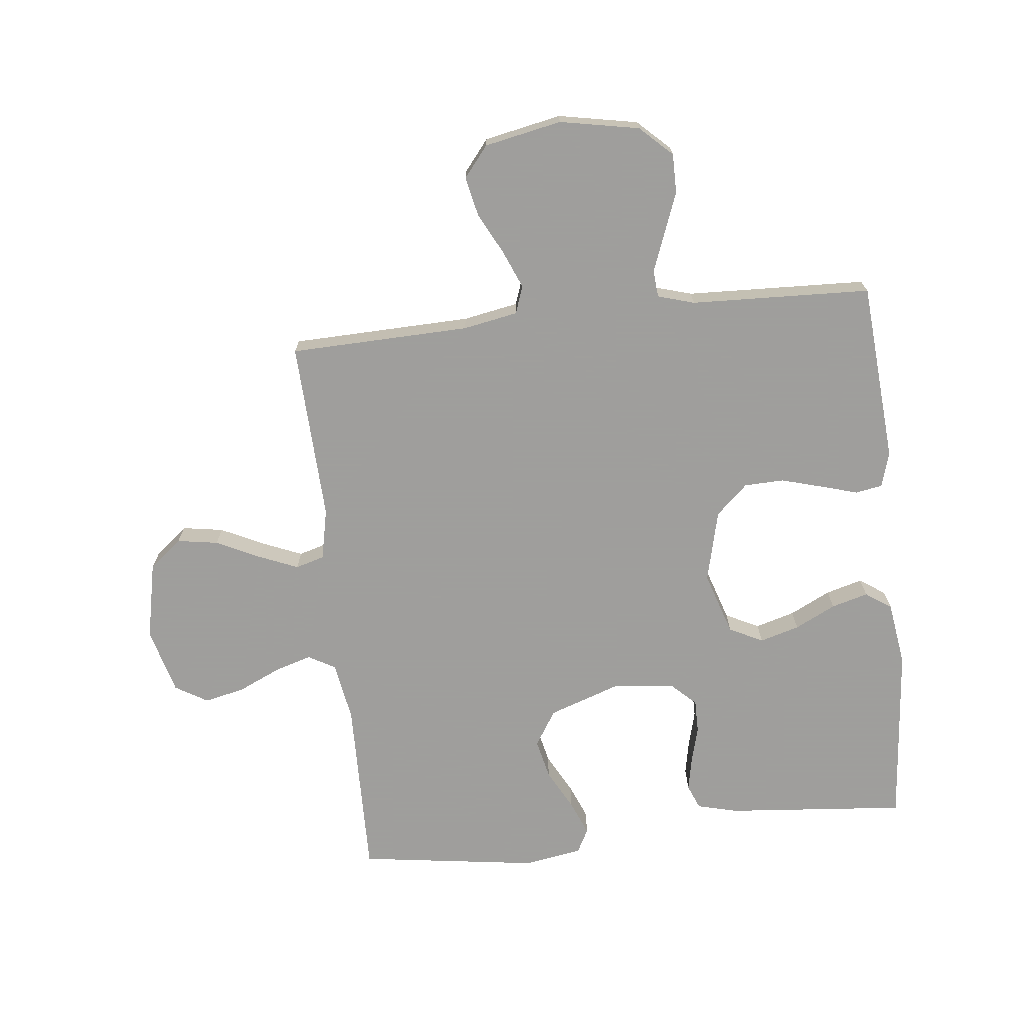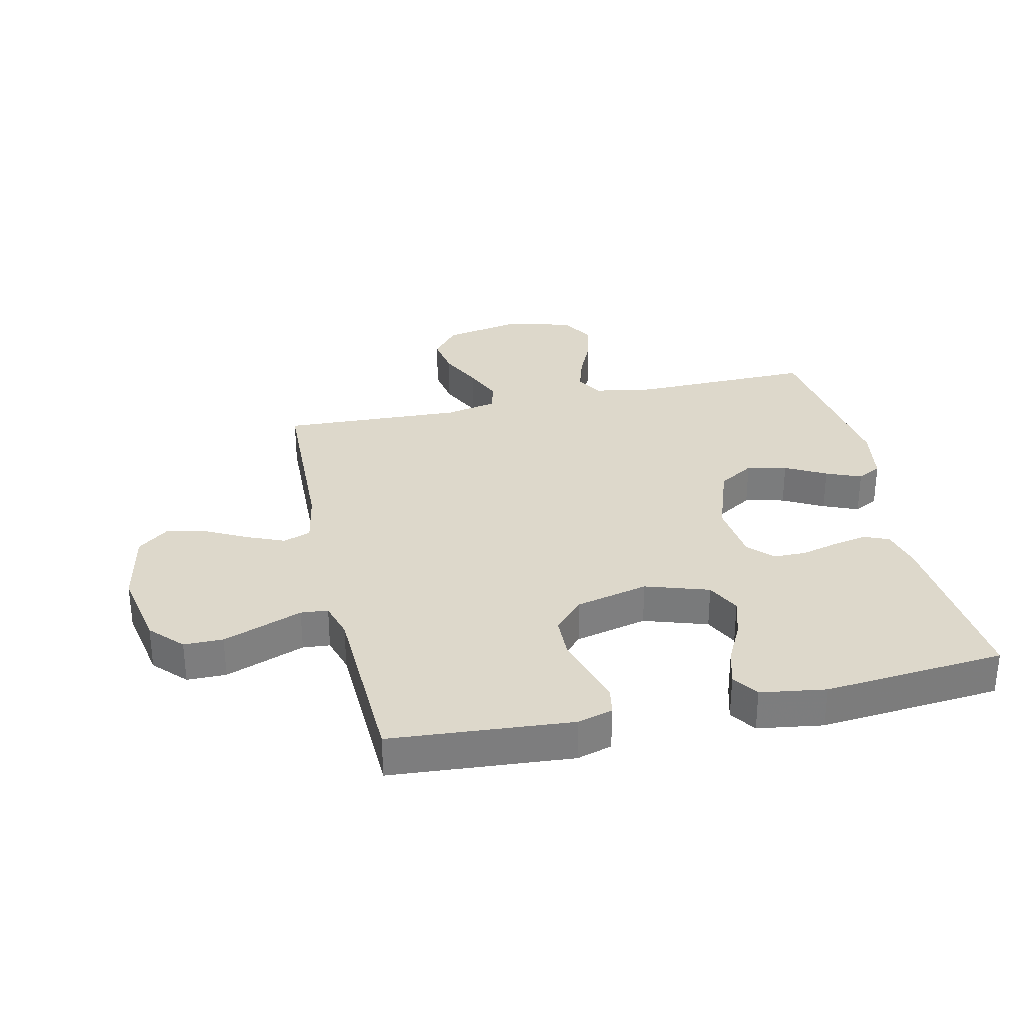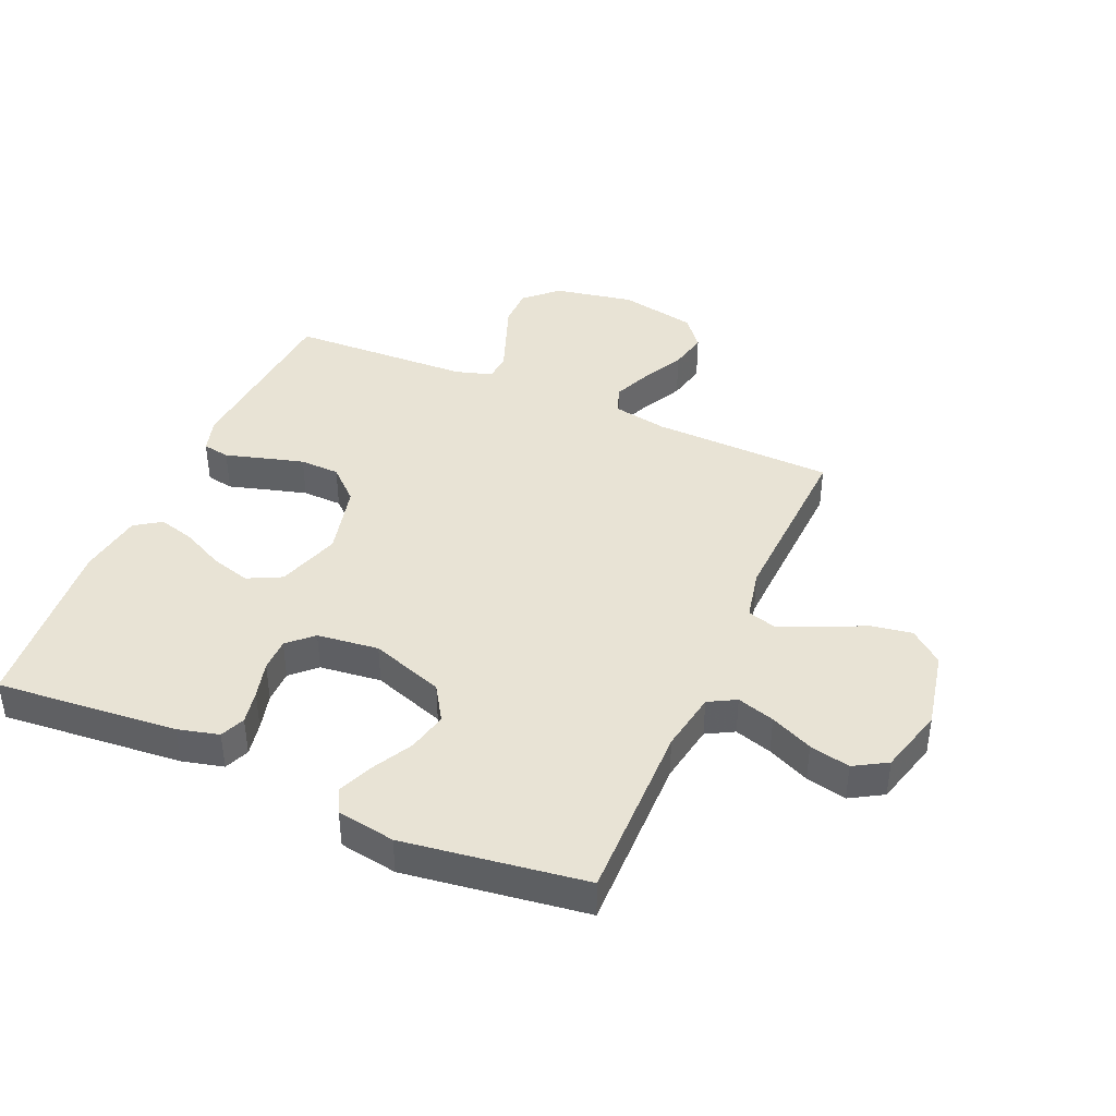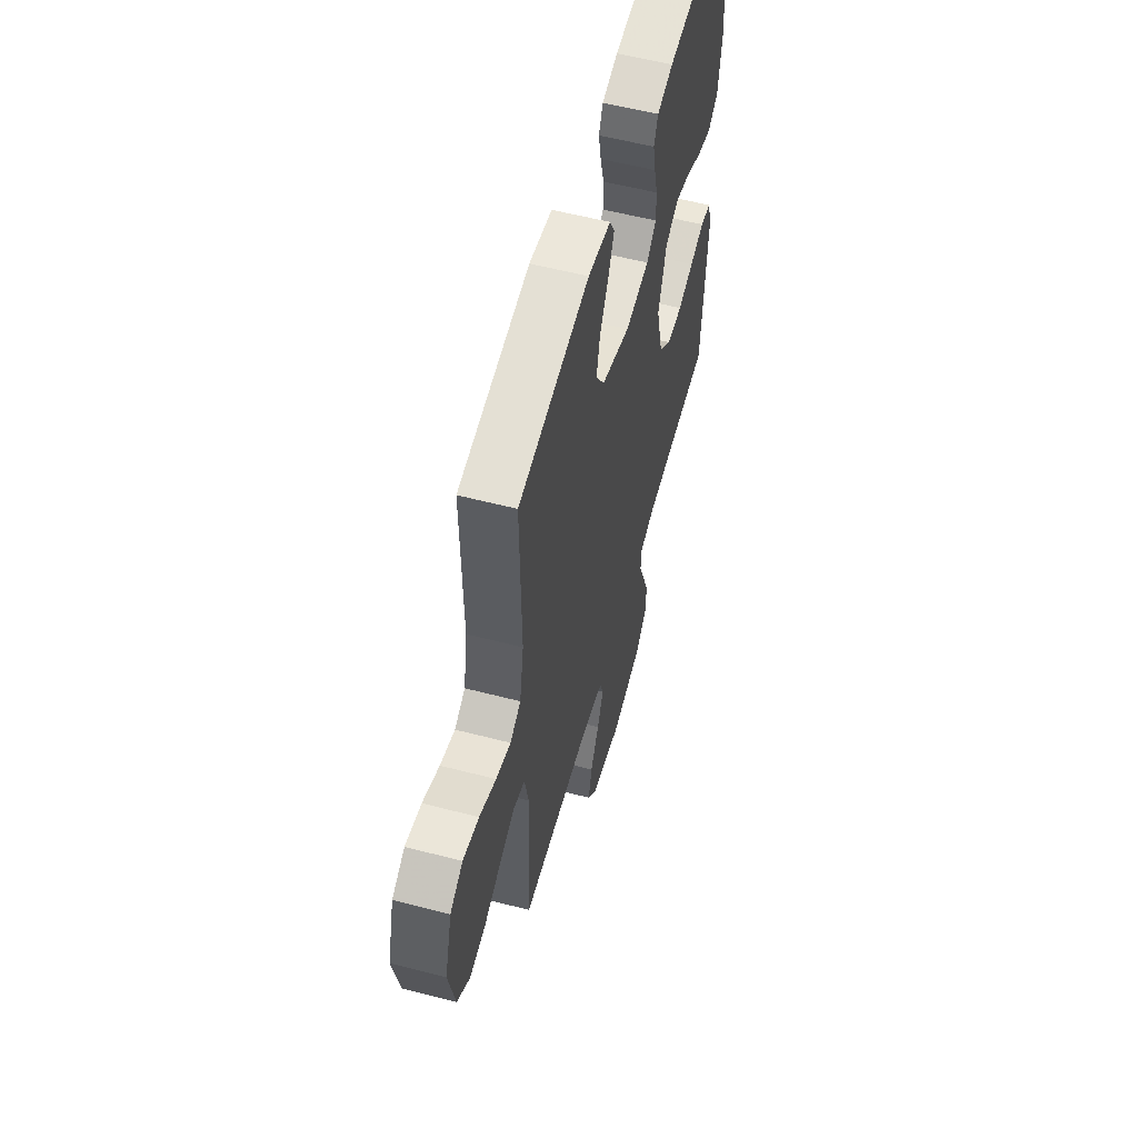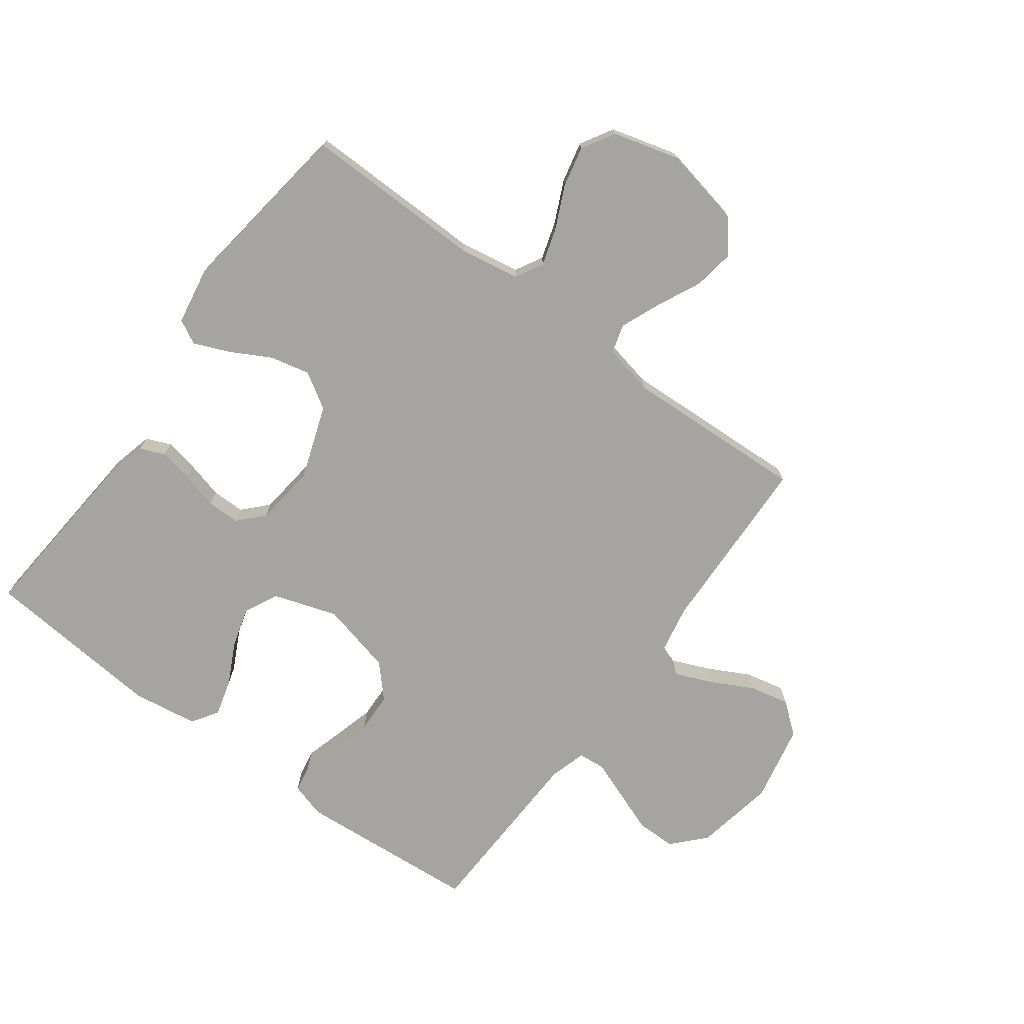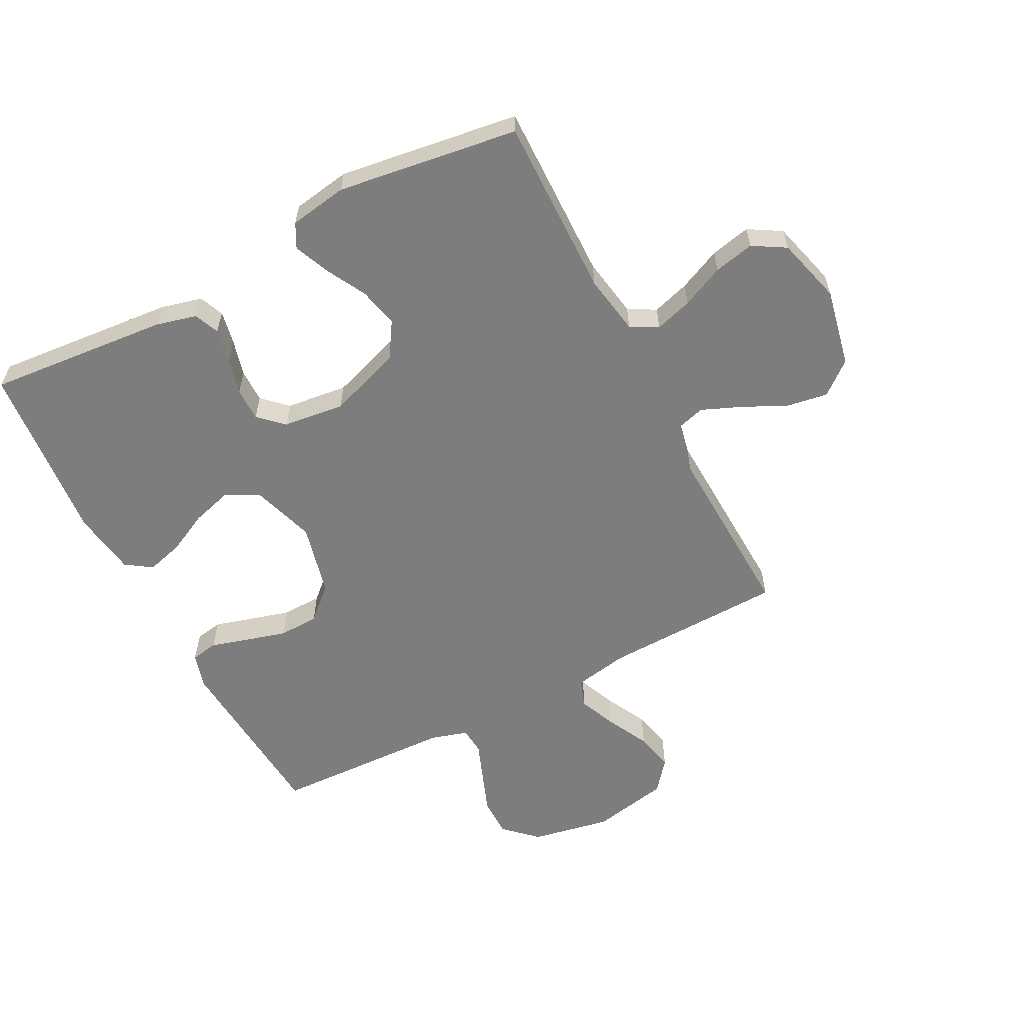
<metadata>
{"format":"obj","ext":"obj","renderer":"f3d","projection":"perspective","resolution":1024,"background":"white","views":[{"elev":-71.1,"azim":-173.8,"up":"+Y"},{"elev":31.3,"azim":-102.6,"up":"+Y"},{"elev":41.2,"azim":23.5,"up":"+Y"},{"elev":57.3,"azim":105.1,"up":"+Z"},{"elev":-73.5,"azim":53.7,"up":"+Y"},{"elev":-59.2,"azim":27.4,"up":"+Y"}]}
</metadata>
<code>
v 0.5 0.07 0.5
v 0.495 0.07 0.2
v 0.512 0.07 0.101
v 0.557 0.07 0.076
v 0.619 0.07 0.095
v 0.689 0.07 0.127
v 0.756 0.07 0.142
v 0.81 0.07 0.11
v 0.84 0.07 0
v 0.813 0.07 -0.13
v 0.759 0.07 -0.174
v 0.691 0.07 -0.163
v 0.618 0.07 -0.128
v 0.553 0.07 -0.101
v 0.505 0.07 -0.115
v 0.487 0.07 -0.2
v 0.5 0.07 -0.5
v 0.2 0.07 -0.509
v 0.109 0.07 -0.526
v 0.093 0.07 -0.572
v 0.119 0.07 -0.634
v 0.155 0.07 -0.704
v 0.169 0.07 -0.769
v 0.128 0.07 -0.82
v 0 0.07 -0.846
v -0.132 0.07 -0.821
v -0.185 0.07 -0.771
v -0.185 0.07 -0.706
v -0.159 0.07 -0.637
v -0.135 0.07 -0.574
v -0.139 0.07 -0.529
v -0.2 0.07 -0.511
v -0.5 0.07 -0.5
v -0.523 0.07 -0.2
v -0.506 0.07 -0.142
v -0.461 0.07 -0.134
v -0.399 0.07 -0.152
v -0.331 0.07 -0.171
v -0.265 0.07 -0.169
v -0.212 0.07 -0.12
v -0.183 0.07 0
v -0.217 0.07 0.105
v -0.273 0.07 0.133
v -0.339 0.07 0.114
v -0.407 0.07 0.08
v -0.468 0.07 0.063
v -0.511 0.07 0.092
v -0.527 0.07 0.2
v -0.5 0.07 0.5
v -0.2 0.07 0.474
v -0.132 0.07 0.457
v -0.115 0.07 0.416
v -0.126 0.07 0.36
v -0.142 0.07 0.299
v -0.142 0.07 0.244
v -0.102 0.07 0.206
v 0 0.07 0.194
v 0.121 0.07 0.236
v 0.158 0.07 0.295
v 0.143 0.07 0.361
v 0.107 0.07 0.428
v 0.083 0.07 0.486
v 0.104 0.07 0.526
v 0.2 0.07 0.542
v 0.5 0 0.5
v 0.495 0 0.2
v 0.512 0 0.101
v 0.557 0 0.076
v 0.619 0 0.095
v 0.689 0 0.127
v 0.756 0 0.142
v 0.81 0 0.11
v 0.84 0 0
v 0.813 0 -0.13
v 0.759 0 -0.174
v 0.691 0 -0.163
v 0.618 0 -0.128
v 0.553 0 -0.101
v 0.505 0 -0.115
v 0.487 0 -0.2
v 0.5 0 -0.5
v 0.2 0 -0.509
v 0.109 0 -0.526
v 0.093 0 -0.572
v 0.119 0 -0.634
v 0.155 0 -0.704
v 0.169 0 -0.769
v 0.128 0 -0.82
v 0 0 -0.846
v -0.132 0 -0.821
v -0.185 0 -0.771
v -0.185 0 -0.706
v -0.159 0 -0.637
v -0.135 0 -0.574
v -0.139 0 -0.529
v -0.2 0 -0.511
v -0.5 0 -0.5
v -0.523 0 -0.2
v -0.506 0 -0.142
v -0.461 0 -0.134
v -0.399 0 -0.152
v -0.331 0 -0.171
v -0.265 0 -0.169
v -0.212 0 -0.12
v -0.183 0 0
v -0.217 0 0.105
v -0.273 0 0.133
v -0.339 0 0.114
v -0.407 0 0.08
v -0.468 0 0.063
v -0.511 0 0.092
v -0.527 0 0.2
v -0.5 0 0.5
v -0.2 0 0.474
v -0.132 0 0.457
v -0.115 0 0.416
v -0.126 0 0.36
v -0.142 0 0.299
v -0.142 0 0.244
v -0.102 0 0.206
v 0 0 0.194
v 0.121 0 0.236
v 0.158 0 0.295
v 0.143 0 0.361
v 0.107 0 0.428
v 0.083 0 0.486
v 0.104 0 0.526
v 0.2 0 0.542
f 64 1 2
f 63 64 2
f 62 63 2
f 61 62 2
f 60 61 2
f 59 60 2 3
f 58 59 3 4
f 57 58 4
f 56 57 4
f 52 53 54
f 51 52 54
f 50 51 54
f 49 50 54
f 48 49 54
f 47 48 54
f 46 47 54
f 45 46 54
f 44 45 54
f 43 44 54 55
f 42 43 55 56
f 35 36 37
f 34 35 37
f 33 34 37
f 32 33 37
f 31 32 37 38
f 28 29 30
f 27 28 30
f 26 27 30
f 25 26 30
f 24 25 30
f 23 24 30
f 22 23 30
f 21 22 30
f 20 21 30 31
f 31 38 39
f 20 31 39
f 19 20 39
f 16 17 18
f 19 39 40
f 18 19 40
f 16 18 40
f 15 16 40
f 11 12 13
f 10 11 13
f 9 10 13
f 8 9 13
f 7 8 13
f 6 7 13
f 5 6 13
f 4 5 13 14
f 4 14 15
f 56 4 15
f 42 56 15
f 41 42 15
f 15 40 41
f 66 65 128
f 66 128 127
f 66 127 126
f 66 126 125
f 66 125 124
f 67 66 124 123
f 68 67 123 122
f 68 122 121
f 68 121 120
f 118 117 116
f 118 116 115
f 118 115 114
f 118 114 113
f 118 113 112
f 118 112 111
f 118 111 110
f 118 110 109
f 118 109 108
f 119 118 108 107
f 120 119 107 106
f 101 100 99
f 101 99 98
f 101 98 97
f 101 97 96
f 102 101 96 95
f 94 93 92
f 94 92 91
f 94 91 90
f 94 90 89
f 94 89 88
f 94 88 87
f 94 87 86
f 94 86 85
f 95 94 85 84
f 103 102 95
f 103 95 84
f 103 84 83
f 82 81 80
f 104 103 83
f 104 83 82
f 104 82 80
f 104 80 79
f 77 76 75
f 77 75 74
f 77 74 73
f 77 73 72
f 77 72 71
f 77 71 70
f 77 70 69
f 78 77 69 68
f 79 78 68
f 79 68 120
f 79 120 106
f 79 106 105
f 105 104 79
f 1 65 66 2
f 2 66 67 3
f 3 67 68 4
f 4 68 69 5
f 5 69 70 6
f 6 70 71 7
f 7 71 72 8
f 8 72 73 9
f 9 73 74 10
f 10 74 75 11
f 11 75 76 12
f 12 76 77 13
f 13 77 78 14
f 14 78 79 15
f 15 79 80 16
f 16 80 81 17
f 17 81 82 18
f 18 82 83 19
f 19 83 84 20
f 20 84 85 21
f 21 85 86 22
f 22 86 87 23
f 23 87 88 24
f 24 88 89 25
f 25 89 90 26
f 26 90 91 27
f 27 91 92 28
f 28 92 93 29
f 29 93 94 30
f 30 94 95 31
f 31 95 96 32
f 32 96 97 33
f 33 97 98 34
f 34 98 99 35
f 35 99 100 36
f 36 100 101 37
f 37 101 102 38
f 38 102 103 39
f 39 103 104 40
f 40 104 105 41
f 41 105 106 42
f 42 106 107 43
f 43 107 108 44
f 44 108 109 45
f 45 109 110 46
f 46 110 111 47
f 47 111 112 48
f 48 112 113 49
f 49 113 114 50
f 50 114 115 51
f 51 115 116 52
f 52 116 117 53
f 53 117 118 54
f 54 118 119 55
f 55 119 120 56
f 56 120 121 57
f 57 121 122 58
f 58 122 123 59
f 59 123 124 60
f 60 124 125 61
f 61 125 126 62
f 62 126 127 63
f 63 127 128 64
f 64 128 65 1

</code>
